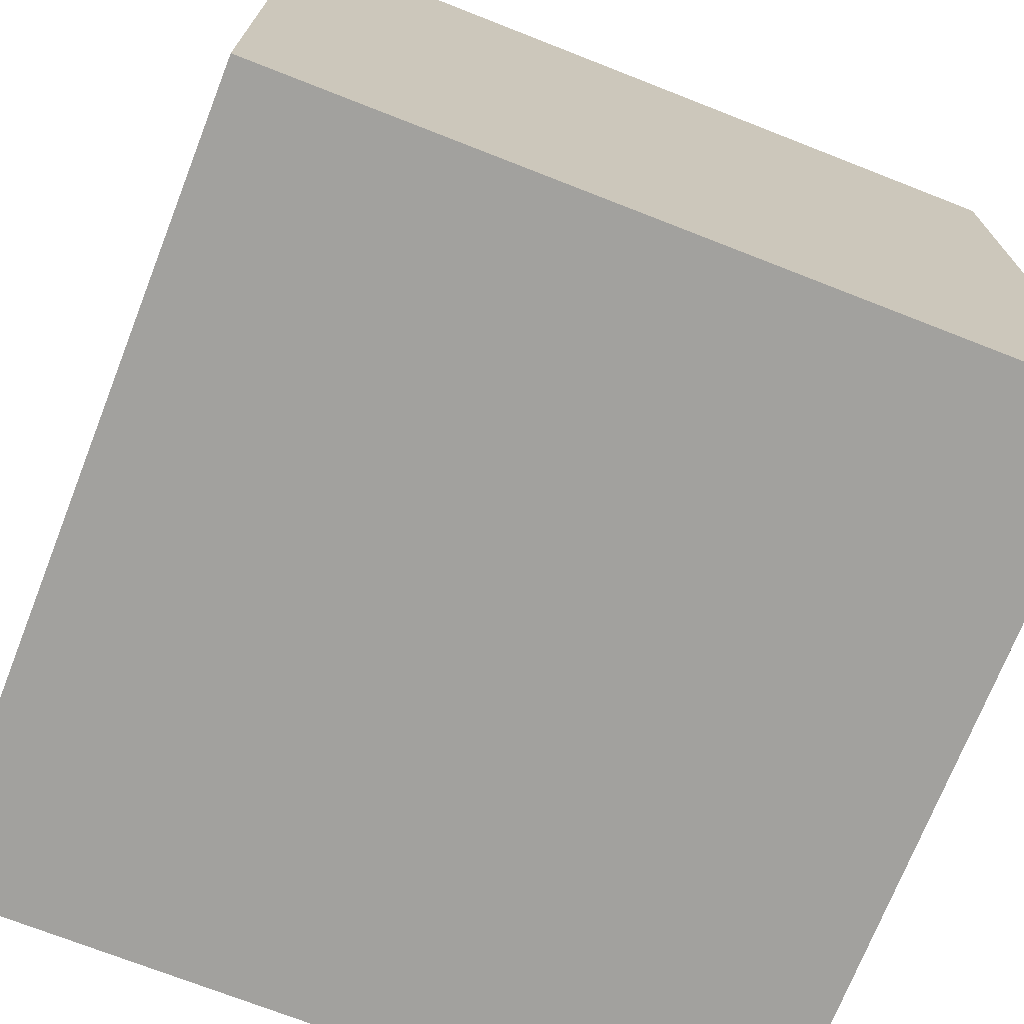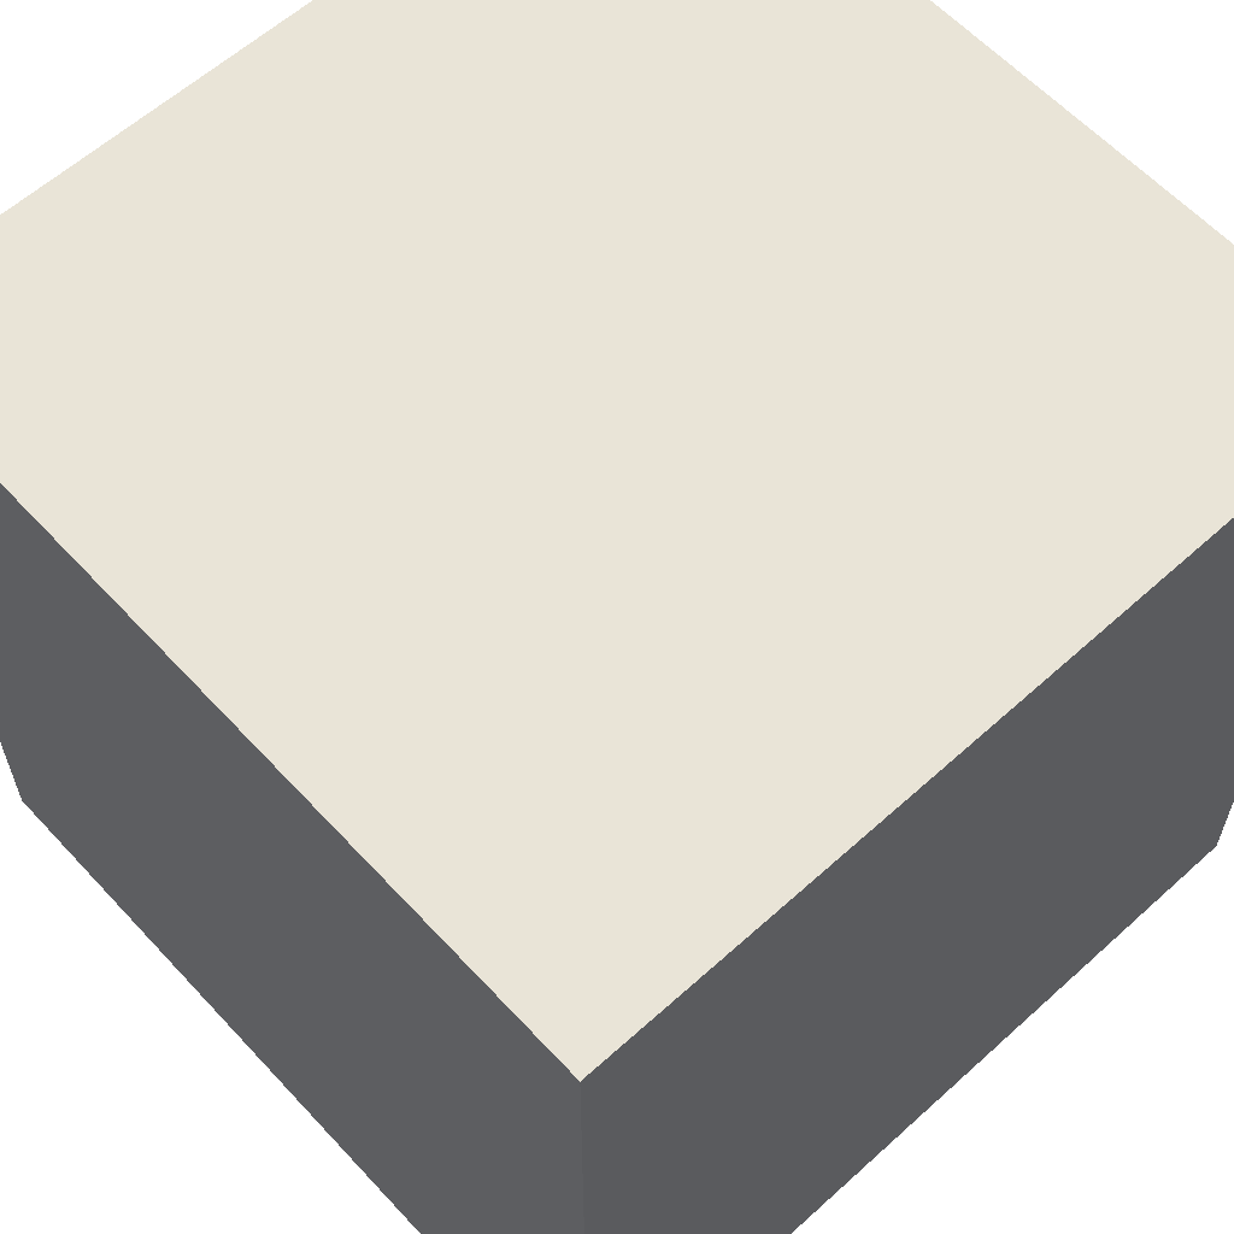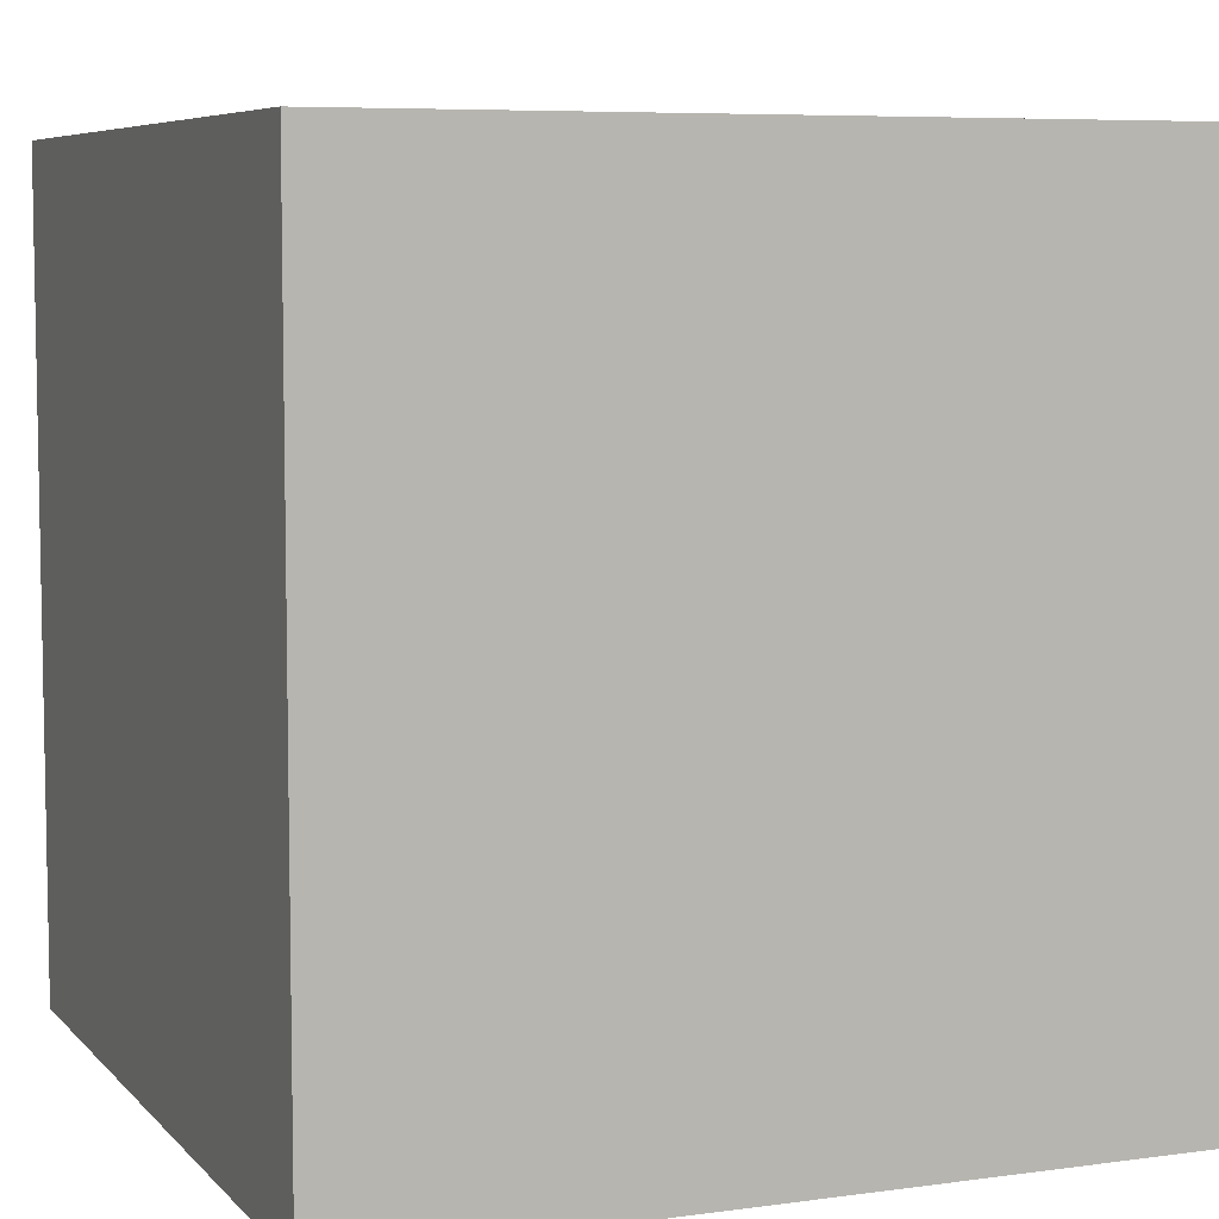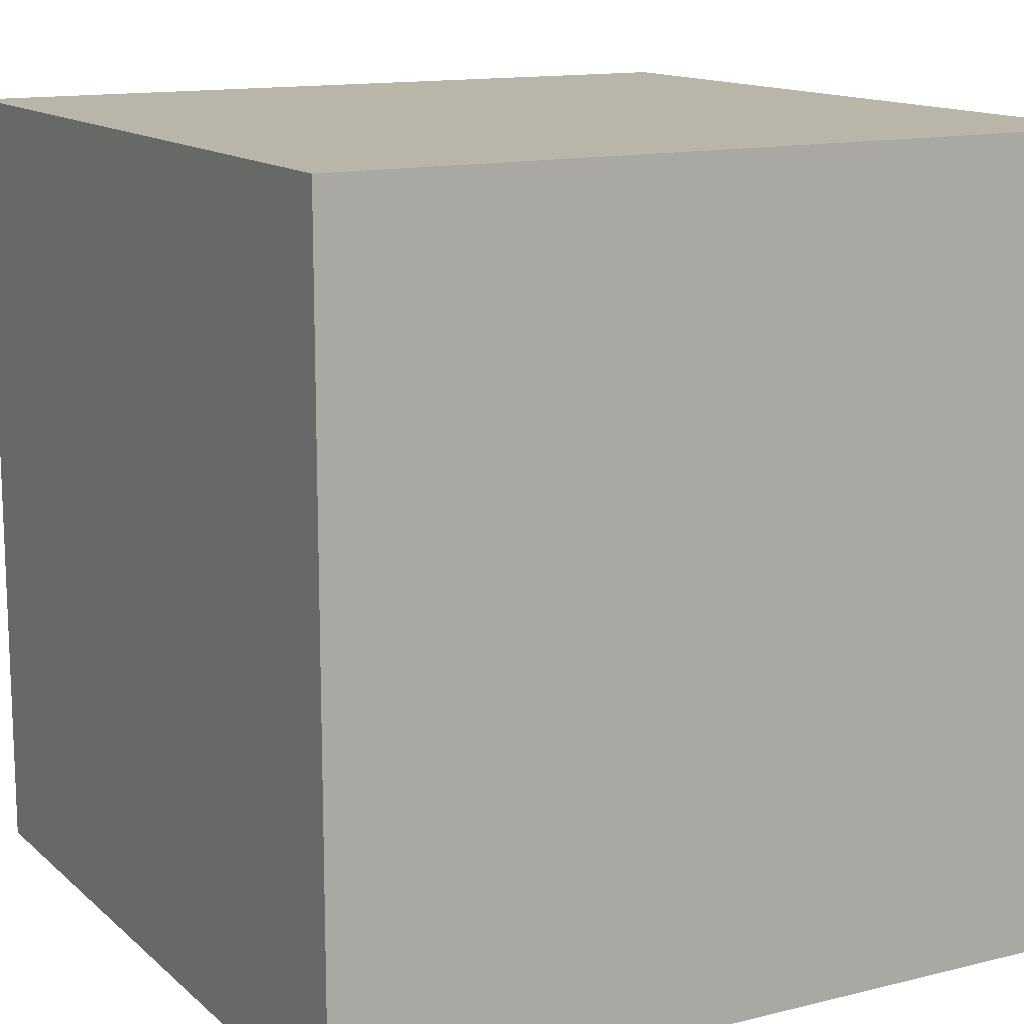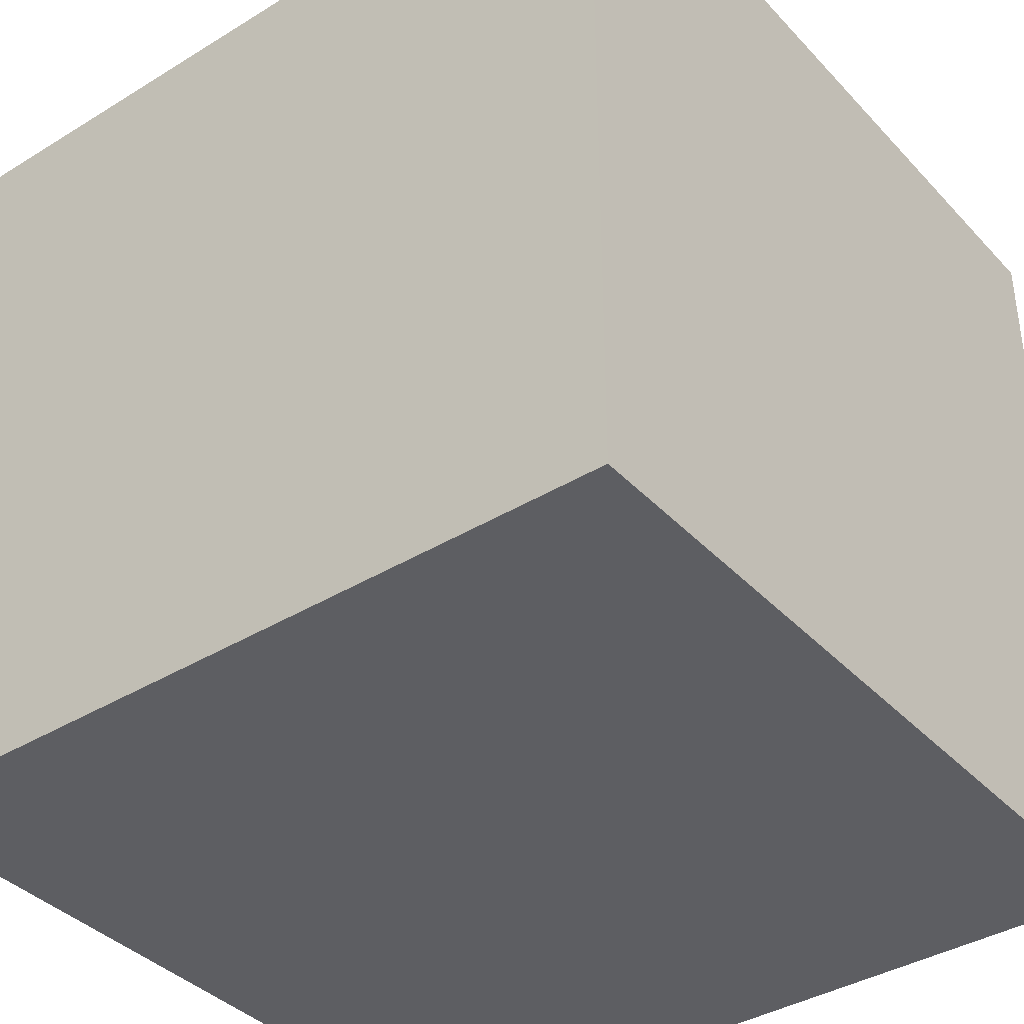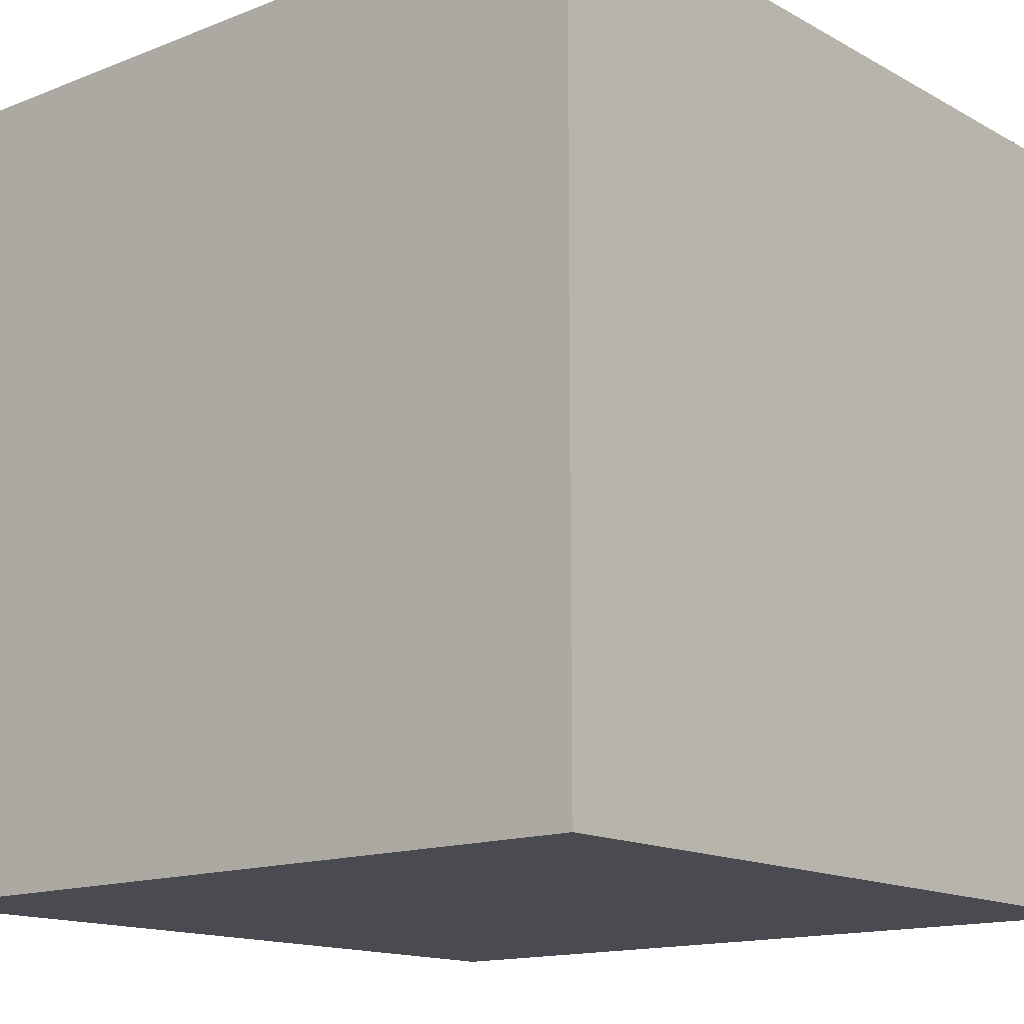
<metadata>
{"format":"obj","ext":"obj","renderer":"f3d","projection":"perspective","resolution":1024,"background":"white","views":[{"elev":-72.0,"azim":-111.4,"up":"+Z"},{"elev":60.8,"azim":47.4,"up":"+Z"},{"elev":6.7,"azim":-112.1,"up":"+Z"},{"elev":13.5,"azim":-119.1,"up":"+Z"},{"elev":-38.5,"azim":-52.3,"up":"+Y"},{"elev":-14.6,"azim":-139.7,"up":"+Y"}]}
</metadata>
<code>
o Cube
v -1 -1 1
v -1 1 1
v -1 -1 -1
v -1 1 -1
v 1 -1 1
v 1 1 1
v 1 -1 -1
v 1 1 -1
f 1 2 4 3
f 3 4 8 7
f 7 8 6 5
f 5 6 2 1
f 3 7 5 1
f 8 4 2 6

</code>
